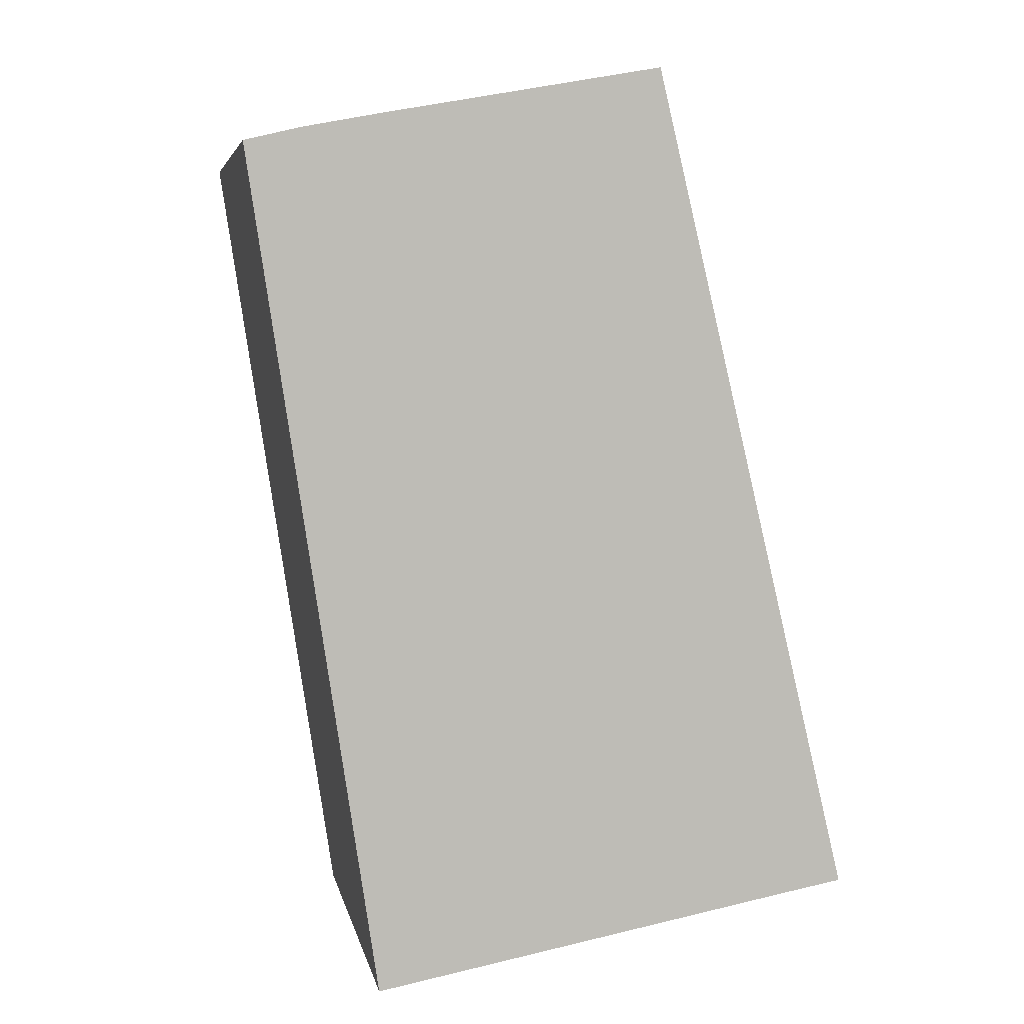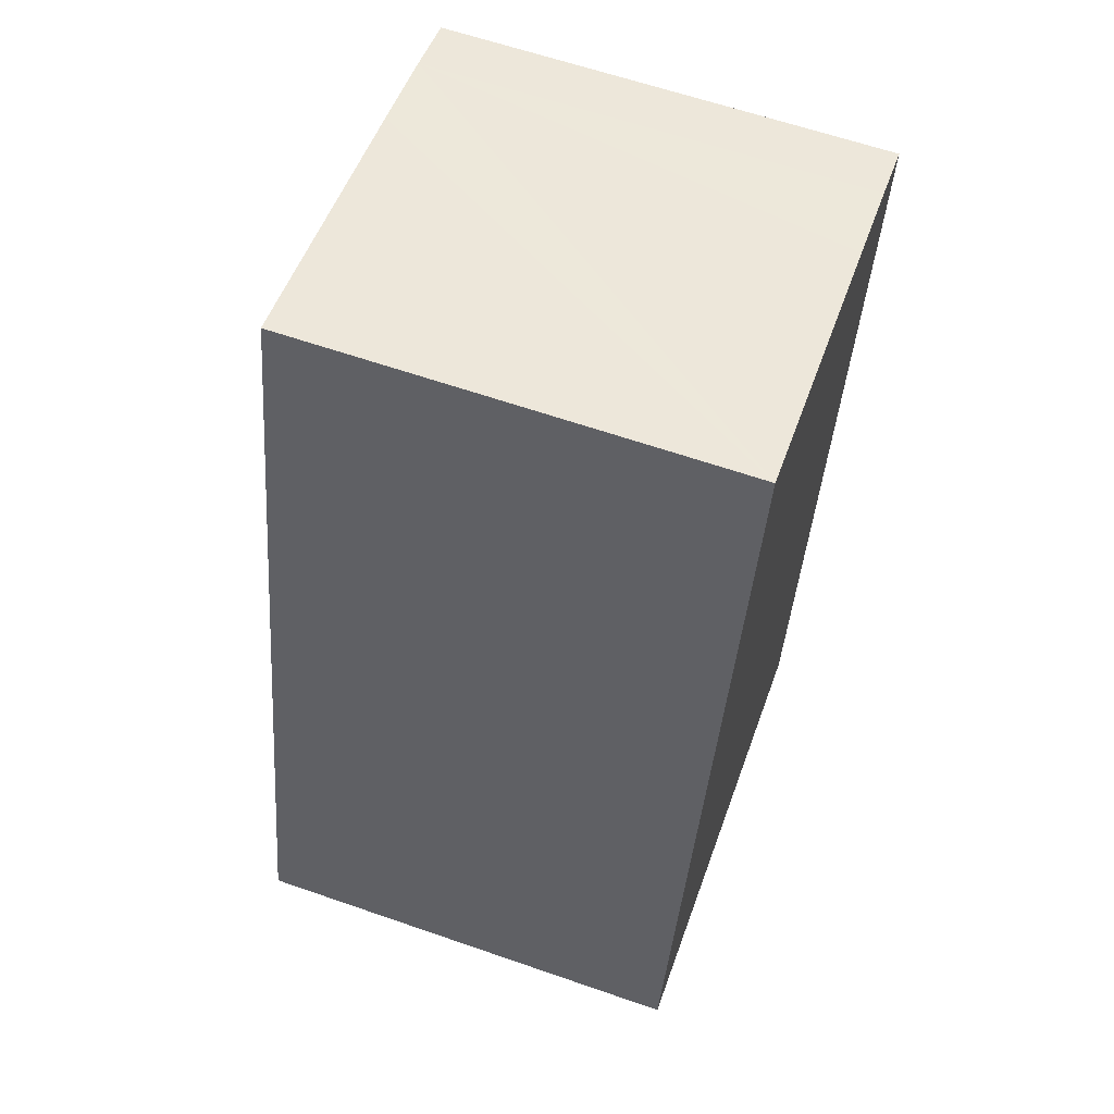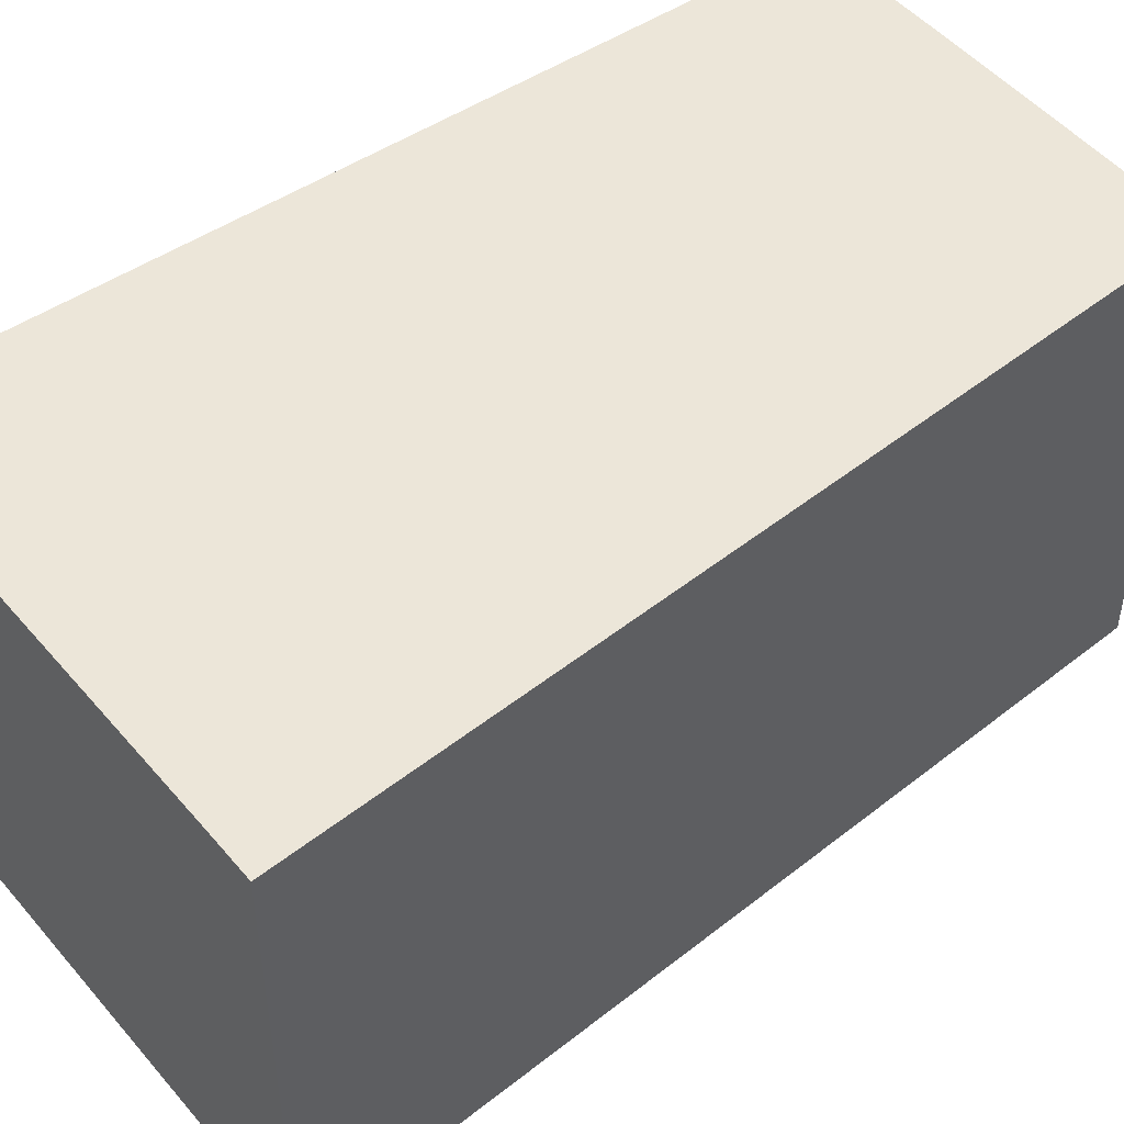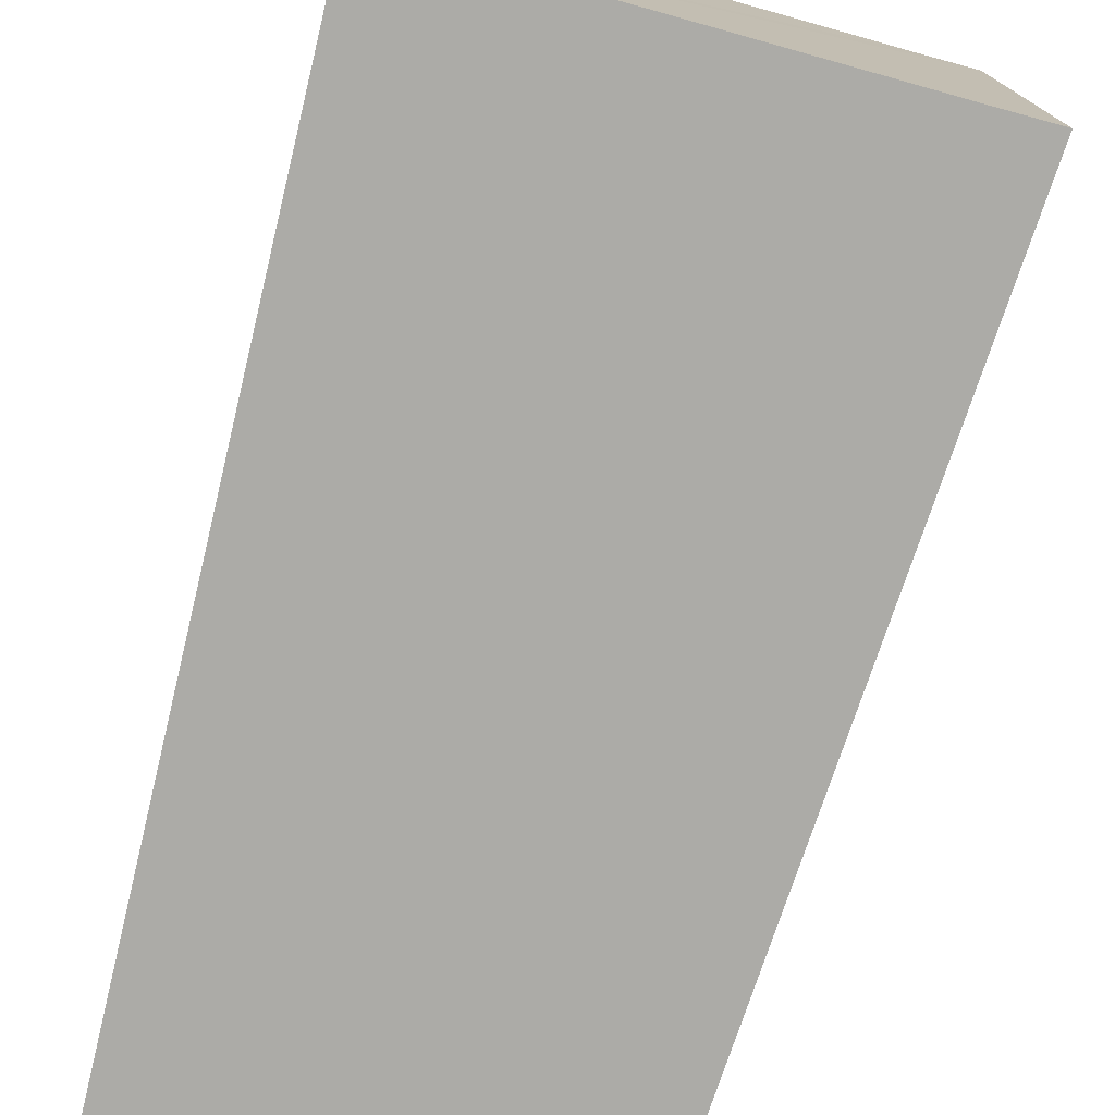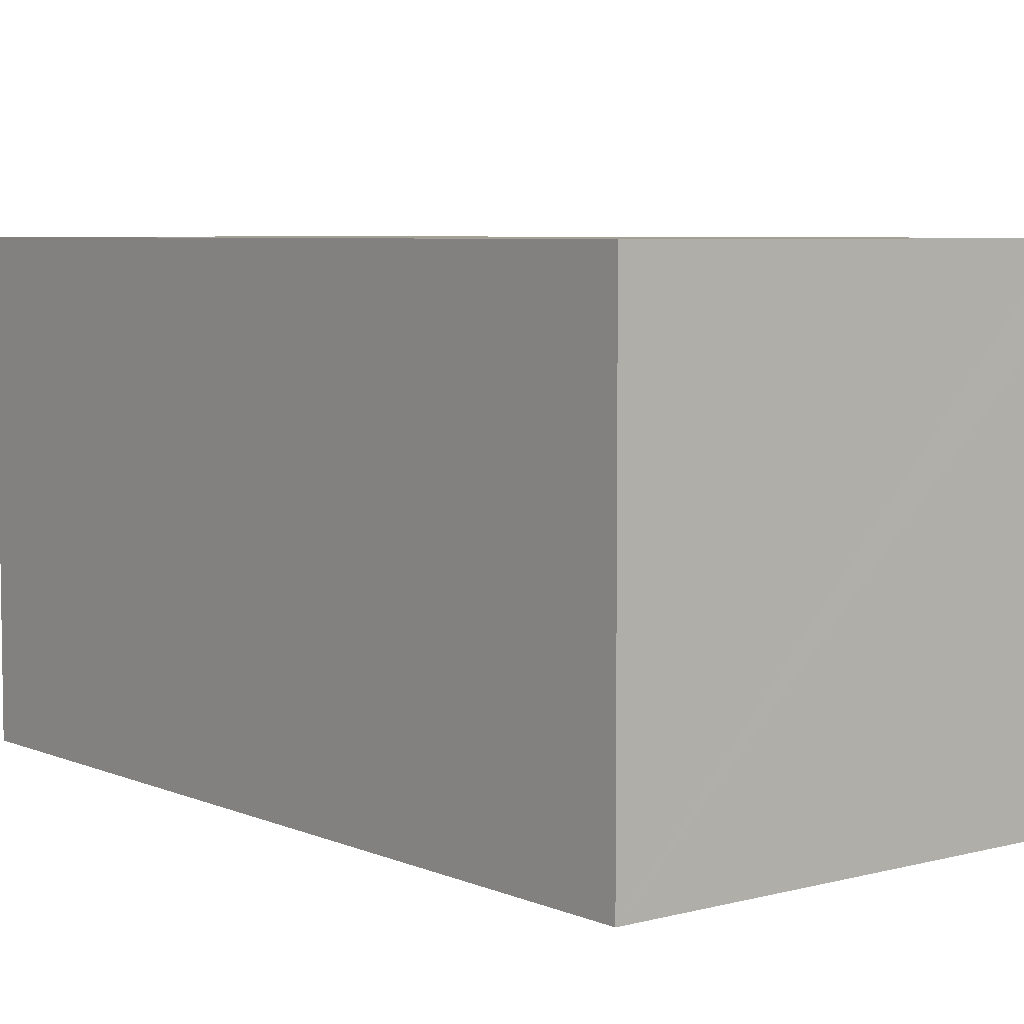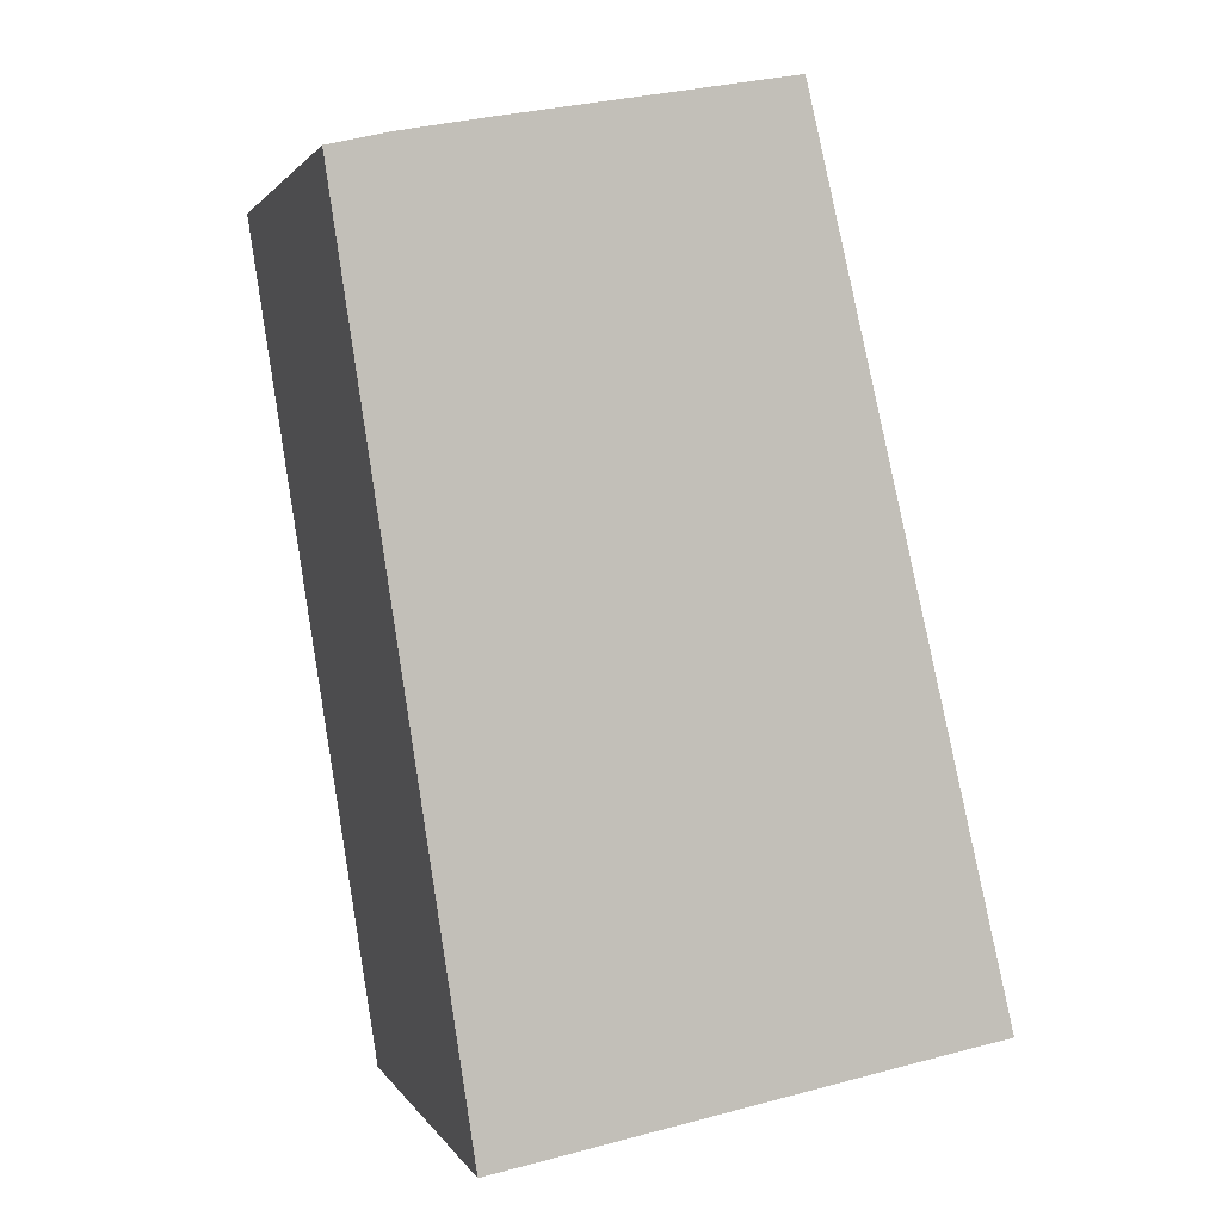
<metadata>
{"format":"obj","ext":"obj","renderer":"f3d","projection":"perspective","resolution":1024,"background":"white","views":[{"elev":5.3,"azim":169.2,"up":"+Z"},{"elev":62.3,"azim":-70.6,"up":"+Z"},{"elev":49.3,"azim":-117.9,"up":"+Y"},{"elev":-76.2,"azim":175.0,"up":"+Y"},{"elev":5.7,"azim":151.0,"up":"+Y"},{"elev":1.8,"azim":164.0,"up":"+Z"}]}
</metadata>
<code>
v  5.854 5.777 -1.088
v  6.98 5.777 3.652
v  6.259 5.777 -1.164
v  7.896 5.777 9.766
v  7.147 5.777 9.944
v  0.725 5.777 -0.131
v  6.109 5.777 10.14
v  3.134 5.777 10.67
v  2.559 5.777 10.77
v  0 5.777 3.537e-16
v  6.259 7.127e-17 -1.164
v  5.854 6.662e-17 -1.088
v  0.725 8.021e-18 -0.131
v  0 0 0
v  2.559 -6.596e-16 10.77
v  6.109 -6.209e-16 10.14
v  7.147 -6.089e-16 9.944
v  3.134 -6.533e-16 10.67
v  7.896 -5.98e-16 9.766
v  6.98 -2.236e-16 3.652
g defaultobject
f 1 2 3
f 2 1 4
f 4 1 5
f 5 1 6
f 5 6 7
f 7 6 8
f 8 6 9
f 9 6 10
f 11 1 3
f 1 11 6
f 6 11 10
f 10 11 12
f 10 12 13
f 10 13 14
f 14 9 10
f 9 14 15
f 15 8 9
f 8 15 7
f 7 15 5
f 5 15 16
f 5 16 17
f 16 15 18
f 17 4 5
f 4 17 19
f 2 11 3
f 11 2 4
f 11 4 20
f 20 4 19
f 17 20 19
f 20 17 16
f 20 16 18
f 20 18 15
f 20 15 14
f 20 14 13
f 20 13 12
f 20 12 11

</code>
